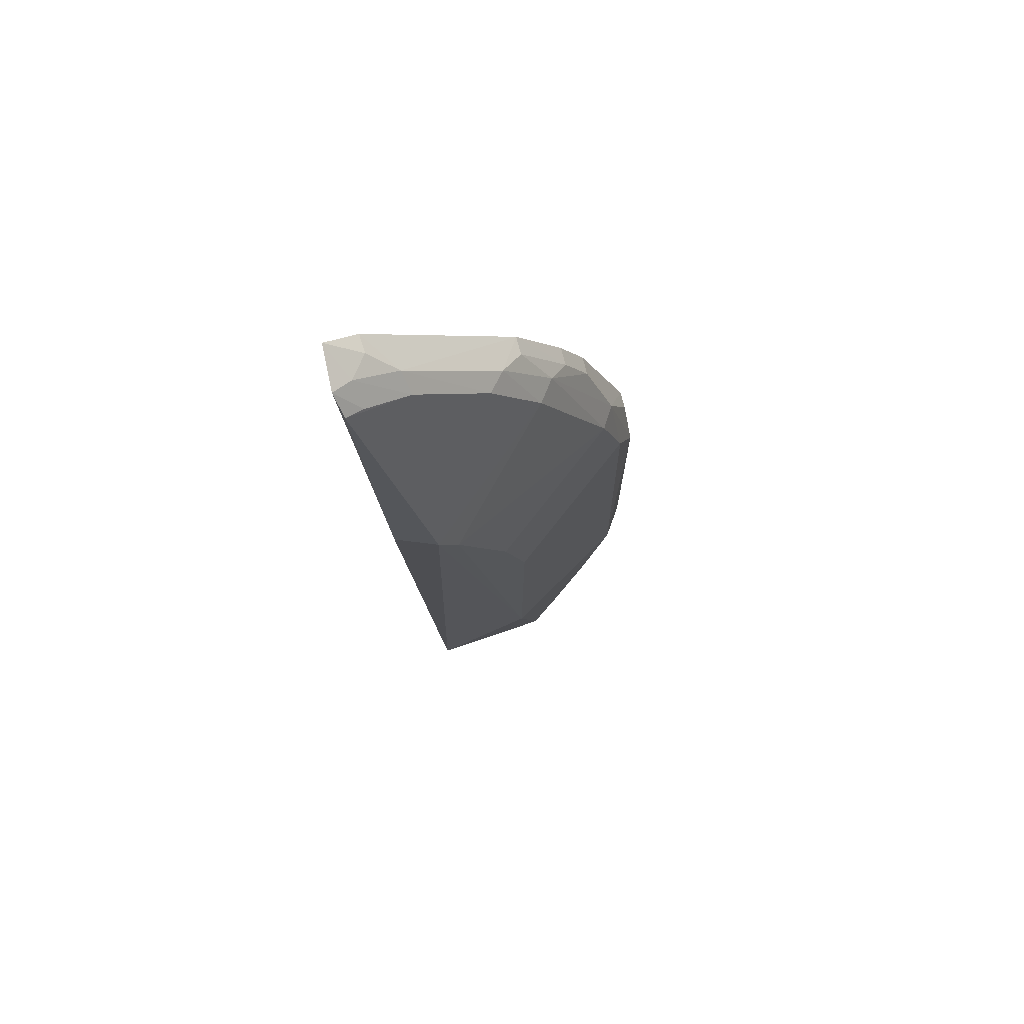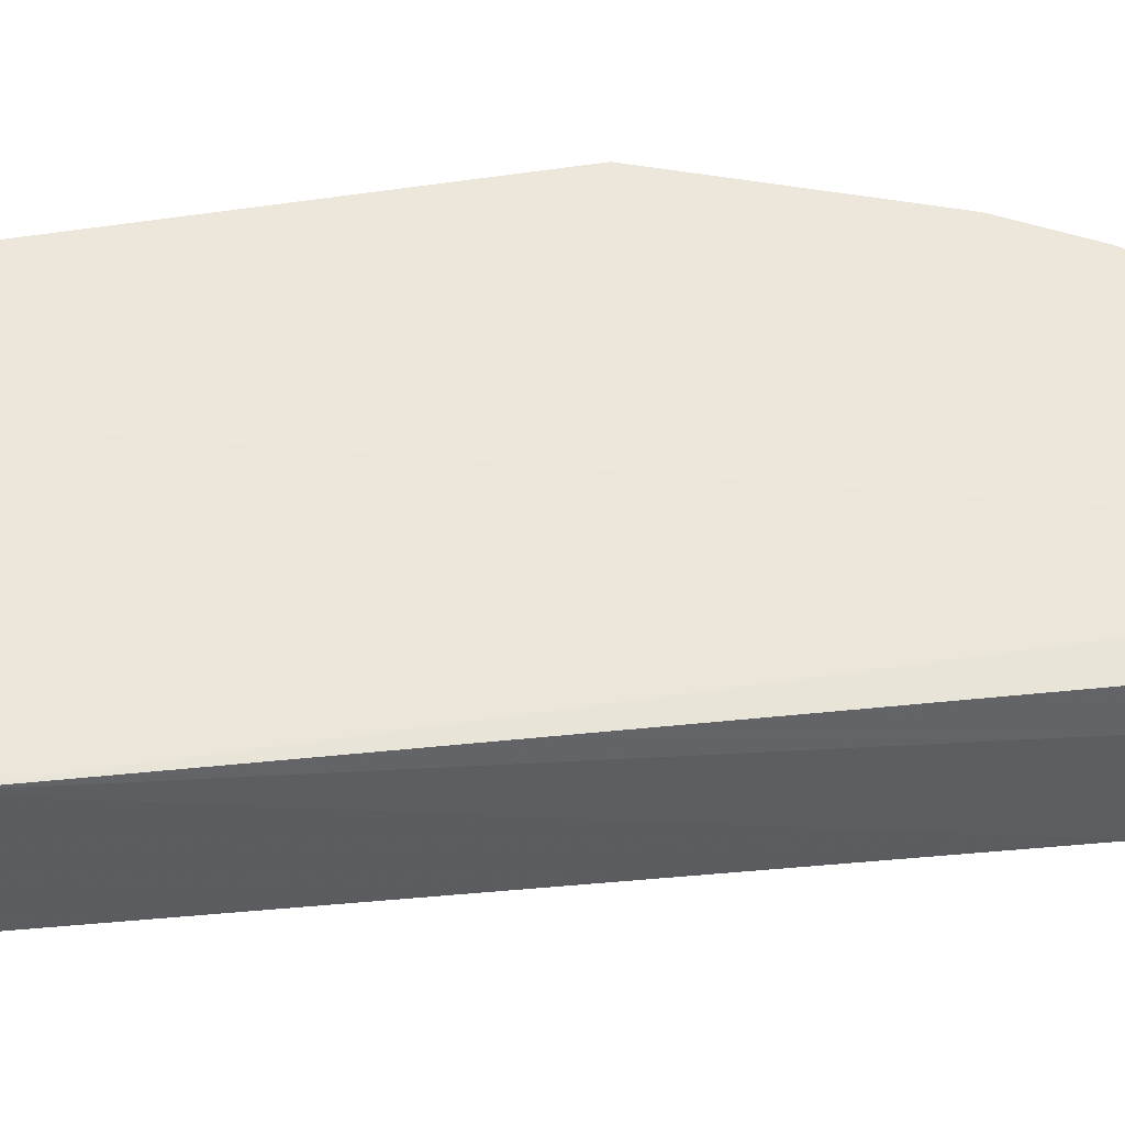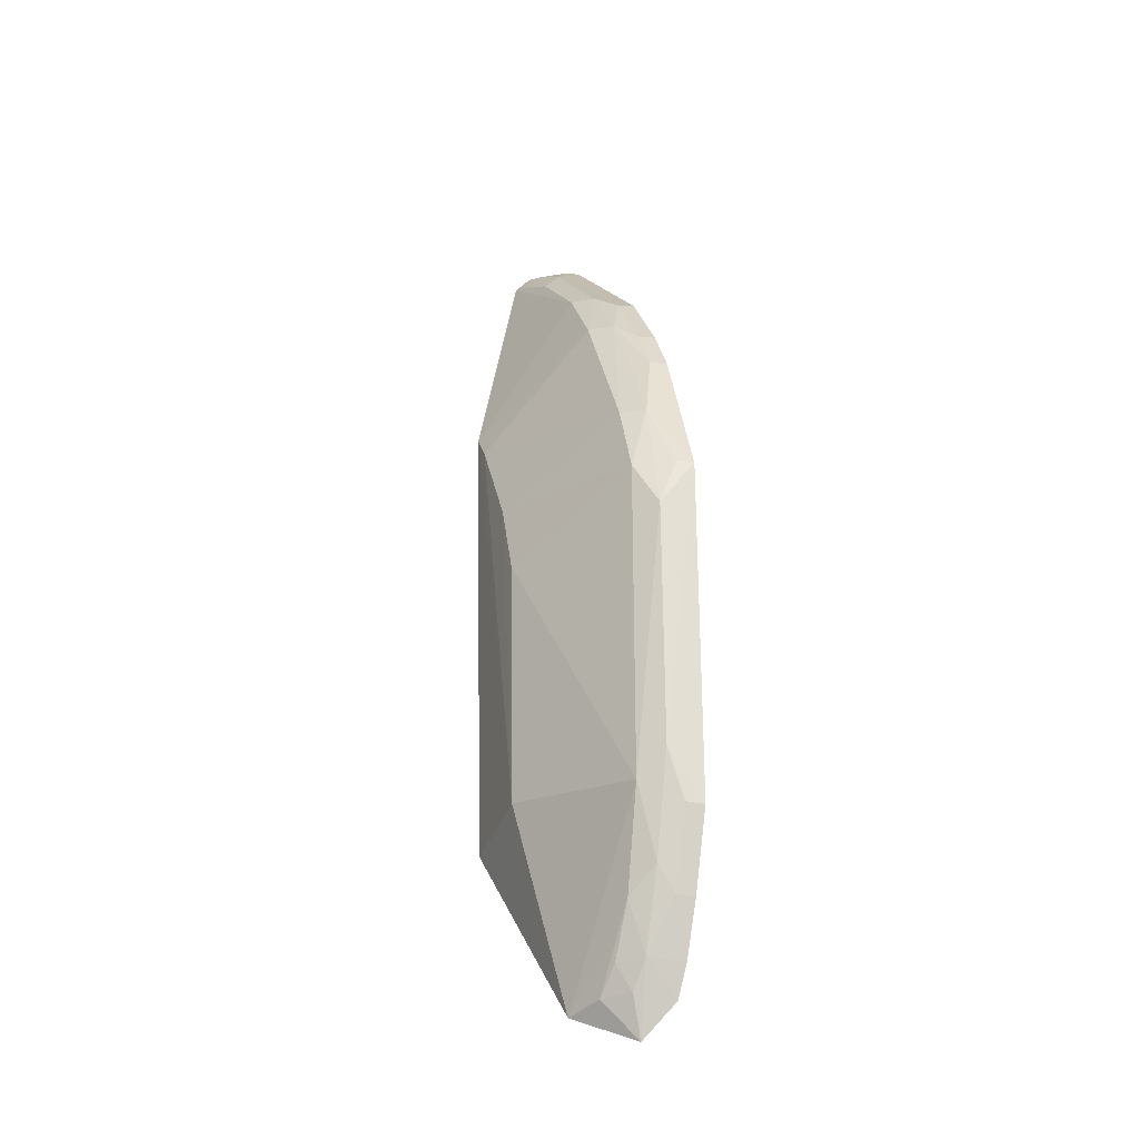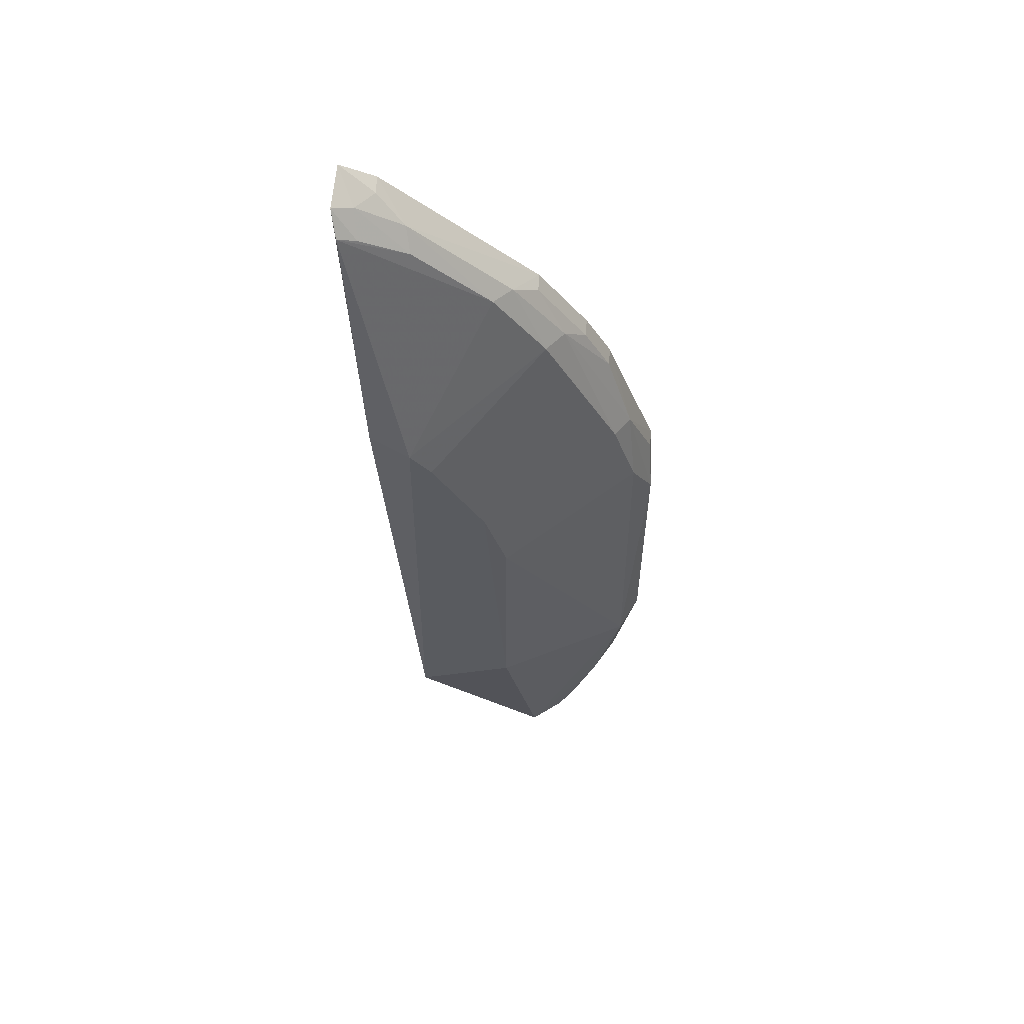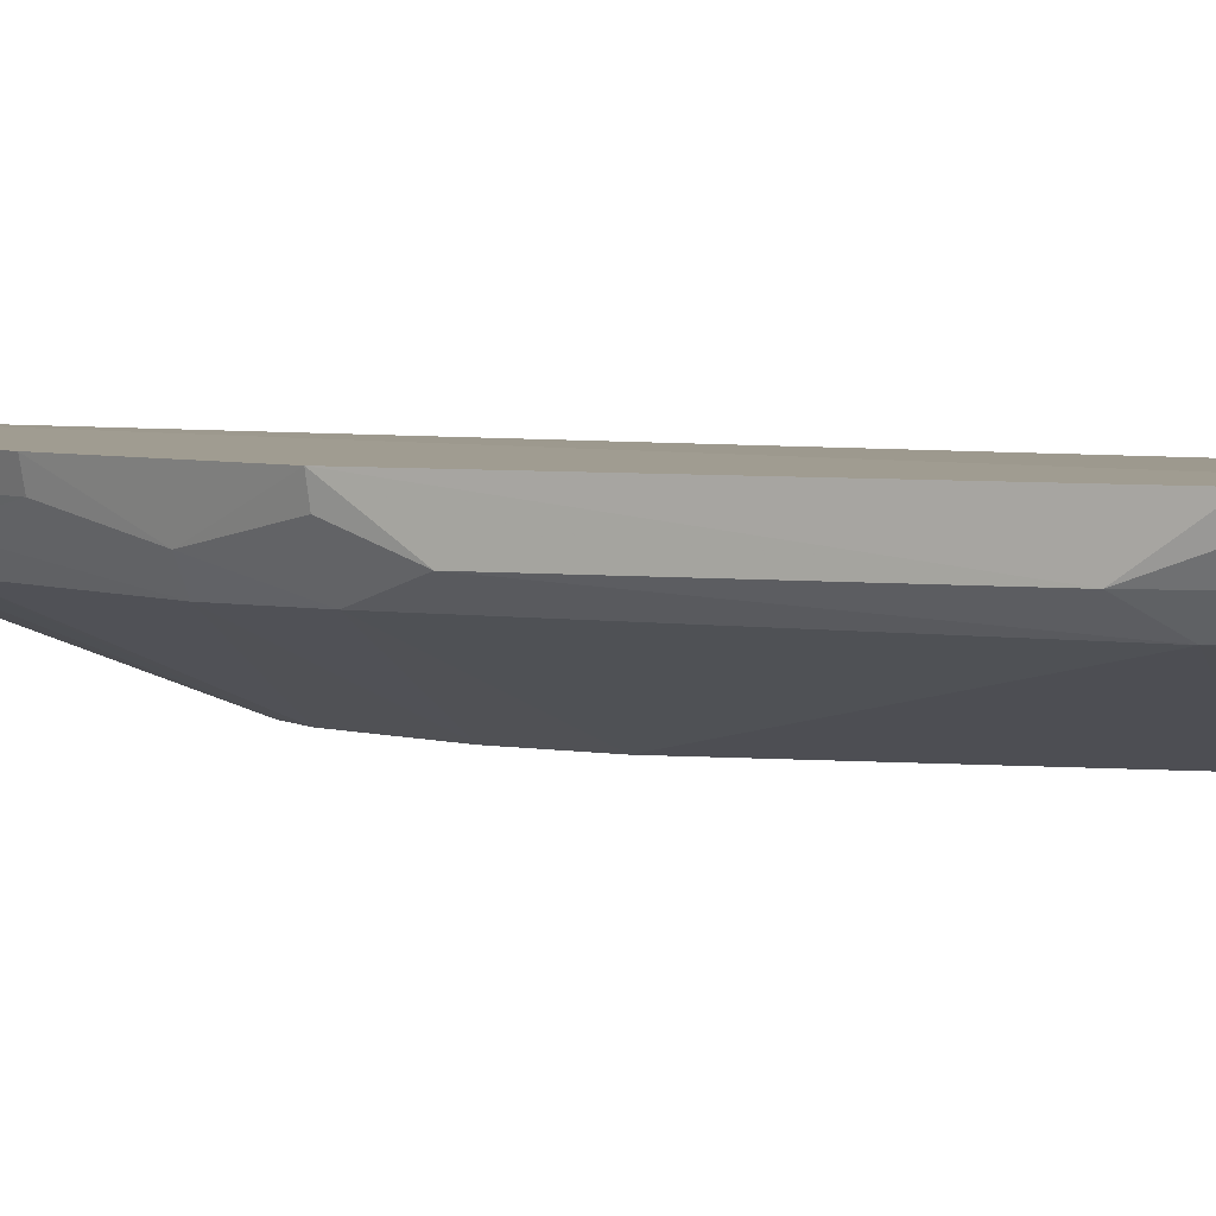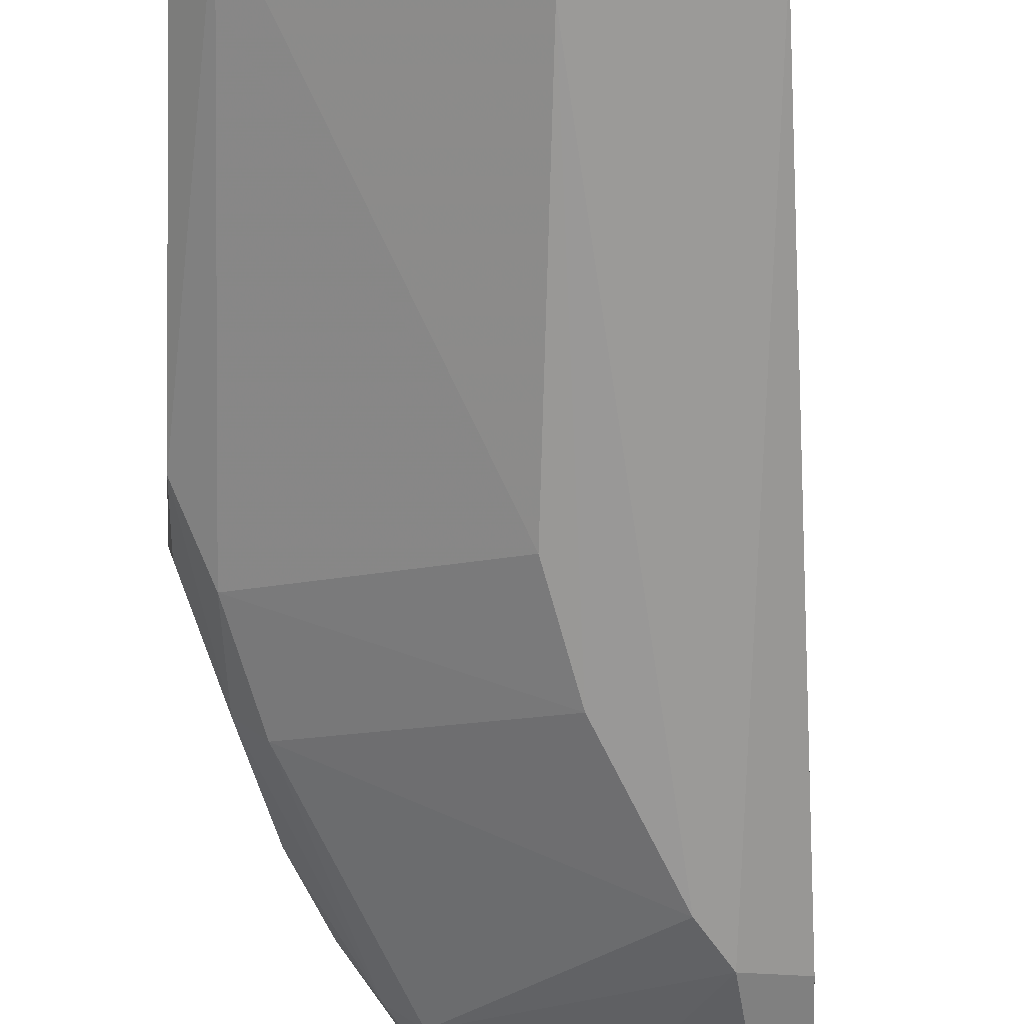
<metadata>
{"format":"obj","ext":"obj","renderer":"f3d","projection":"perspective","resolution":1024,"background":"white","views":[{"elev":71.6,"azim":-25.1,"up":"+Z"},{"elev":53.6,"azim":-99.2,"up":"+Y"},{"elev":-29.6,"azim":66.9,"up":"+Z"},{"elev":55.9,"azim":-5.5,"up":"+Z"},{"elev":4.4,"azim":114.3,"up":"+Y"},{"elev":-67.7,"azim":178.5,"up":"+Y"}]}
</metadata>
<code>
v 0.009252 -0.008282 0.01402
v 0.01632 -0.008183 0.003902
v 0.01019 -0.008287 -0.003306
v 0.01434 -0.00877 -0.008326
v 0.01071 -0.01094 0.006759
v 0.01525 -0.008183 -0.006933
v 0.01346 -0.009413 0.009003
v 0.01575 -0.009431 -0.003498
v 0.009372 -0.01049 0.007658
v 0.01019 -0.01064 -0.003306
v 0.01491 -0.00823 -0.007609
v 0.01003 -0.008183 0.0135
v 0.009101 -0.009574 0.0132
v 0.01572 -0.009396 0.003899
v 0.01627 -0.008183 -0.004025
v 0.01567 -0.00898 -0.005149
v 0.01333 -0.009868 -0.007701
v 0.01023 -0.01094 0.007394
v 0.01503 -0.008952 -0.006836
v 0.01454 -0.008183 0.008411
v 0.009042 -0.009182 0.0137
v 0.01517 -0.009419 0.005588
v 0.01242 -0.01086 0.002757
v 0.01627 -0.009006 0.00276
v 0.01624 -0.008986 -0.002891
v 0.01565 -0.00858 -0.005731
v 0.01241 -0.01076 -0.002937
v 0.01229 -0.009346 0.01066
v 0.01413 -0.009541 -0.007511
v 0.009978 -0.00858 0.01343
v 0.01506 -0.00858 0.007253
v 0.0156 -0.008952 0.005526
v 0.0119 -0.0109 0.00448
v 0.01619 -0.00858 -0.004003
v 0.01573 -0.008183 -0.005758
v 0.01059 -0.009347 0.01236
v 0.01342 -0.008183 0.0101
v 0.01464 -0.00906 -0.007467
v 0.01513 -0.009374 -0.005755
v 0.009509 -0.009029 0.01352
v 0.01394 -0.008952 0.008933
v 0.01513 -0.008183 0.007287
v 0.01624 -0.00858 0.003884
v 0.009526 -0.009485 0.01302
v 0.01053 -0.008952 0.0128
v 0.0146 -0.009414 -0.006905
v 0.01447 -0.00858 0.008372
v 0.01276 -0.008952 0.01056
v 0.01336 -0.00858 0.01005
f 10 9 3
f 11 4 3
f 11 3 6
f 12 2 6
f 12 6 3
f 12 3 1
f 15 6 2
f 17 10 3
f 17 3 4
f 18 9 10
f 18 13 9
f 18 5 7
f 19 11 6
f 19 4 11
f 20 2 12
f 21 1 3
f 21 3 9
f 21 9 13
f 22 7 5
f 23 8 14
f 24 14 8
f 25 8 16
f 25 24 8
f 25 15 2
f 25 2 24
f 26 19 6
f 26 16 19
f 27 18 10
f 27 5 18
f 27 10 17
f 27 17 8
f 27 8 23
f 28 18 7
f 28 13 18
f 29 17 4
f 30 12 1
f 32 22 14
f 32 14 24
f 33 22 5
f 33 27 23
f 33 5 27
f 33 23 14
f 33 14 22
f 34 25 16
f 34 15 25
f 34 16 26
f 35 26 6
f 35 6 15
f 35 34 26
f 35 15 34
f 36 13 28
f 37 20 12
f 38 29 4
f 38 4 19
f 39 8 17
f 39 17 29
f 39 16 8
f 39 19 16
f 40 30 1
f 40 1 21
f 41 7 22
f 41 32 31
f 41 22 32
f 42 2 20
f 42 32 2
f 42 31 32
f 43 32 24
f 43 24 2
f 43 2 32
f 44 21 13
f 44 13 36
f 44 40 21
f 44 36 40
f 45 36 28
f 45 40 36
f 45 30 40
f 45 37 12
f 45 12 30
f 46 38 19
f 46 19 39
f 46 39 29
f 46 29 38
f 47 41 31
f 47 20 37
f 47 42 20
f 47 31 42
f 48 28 7
f 48 7 41
f 48 45 28
f 48 37 45
f 49 47 37
f 49 41 47
f 49 48 41
f 49 37 48

</code>
